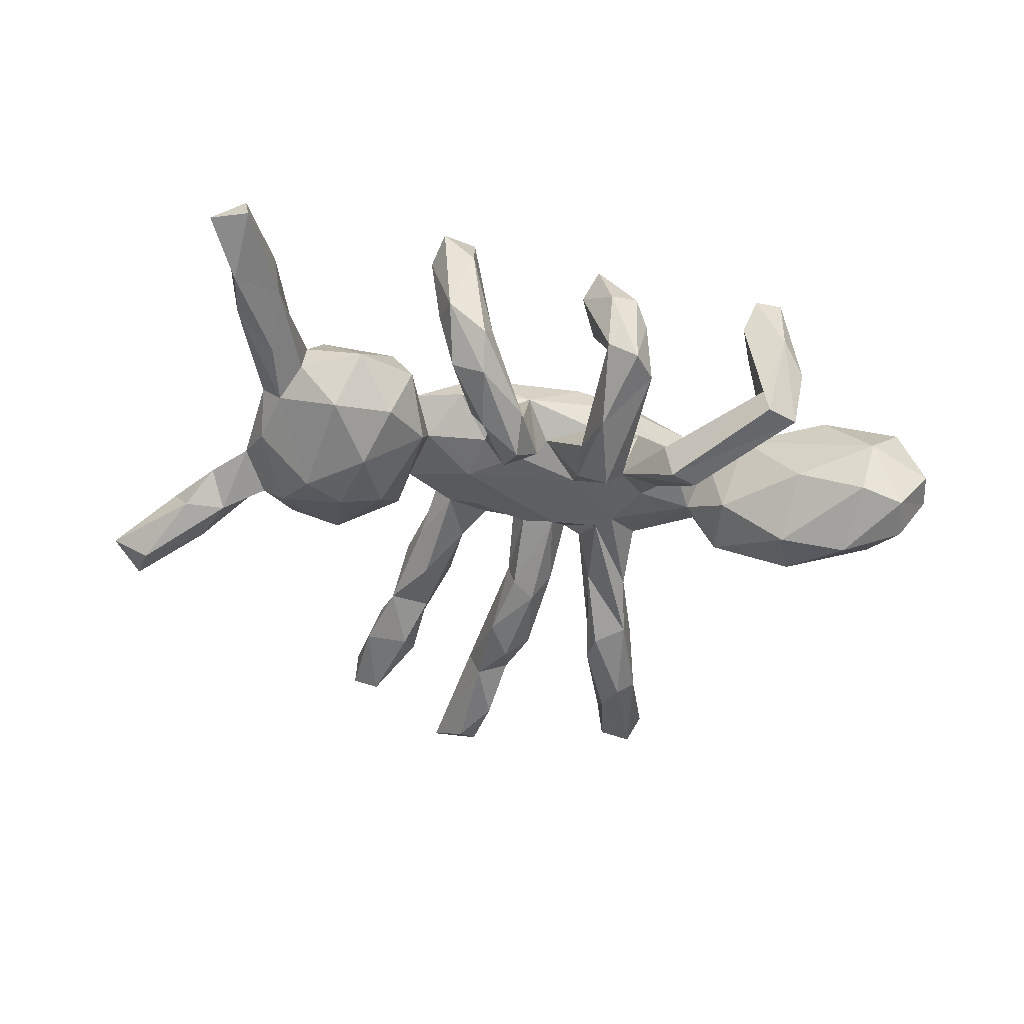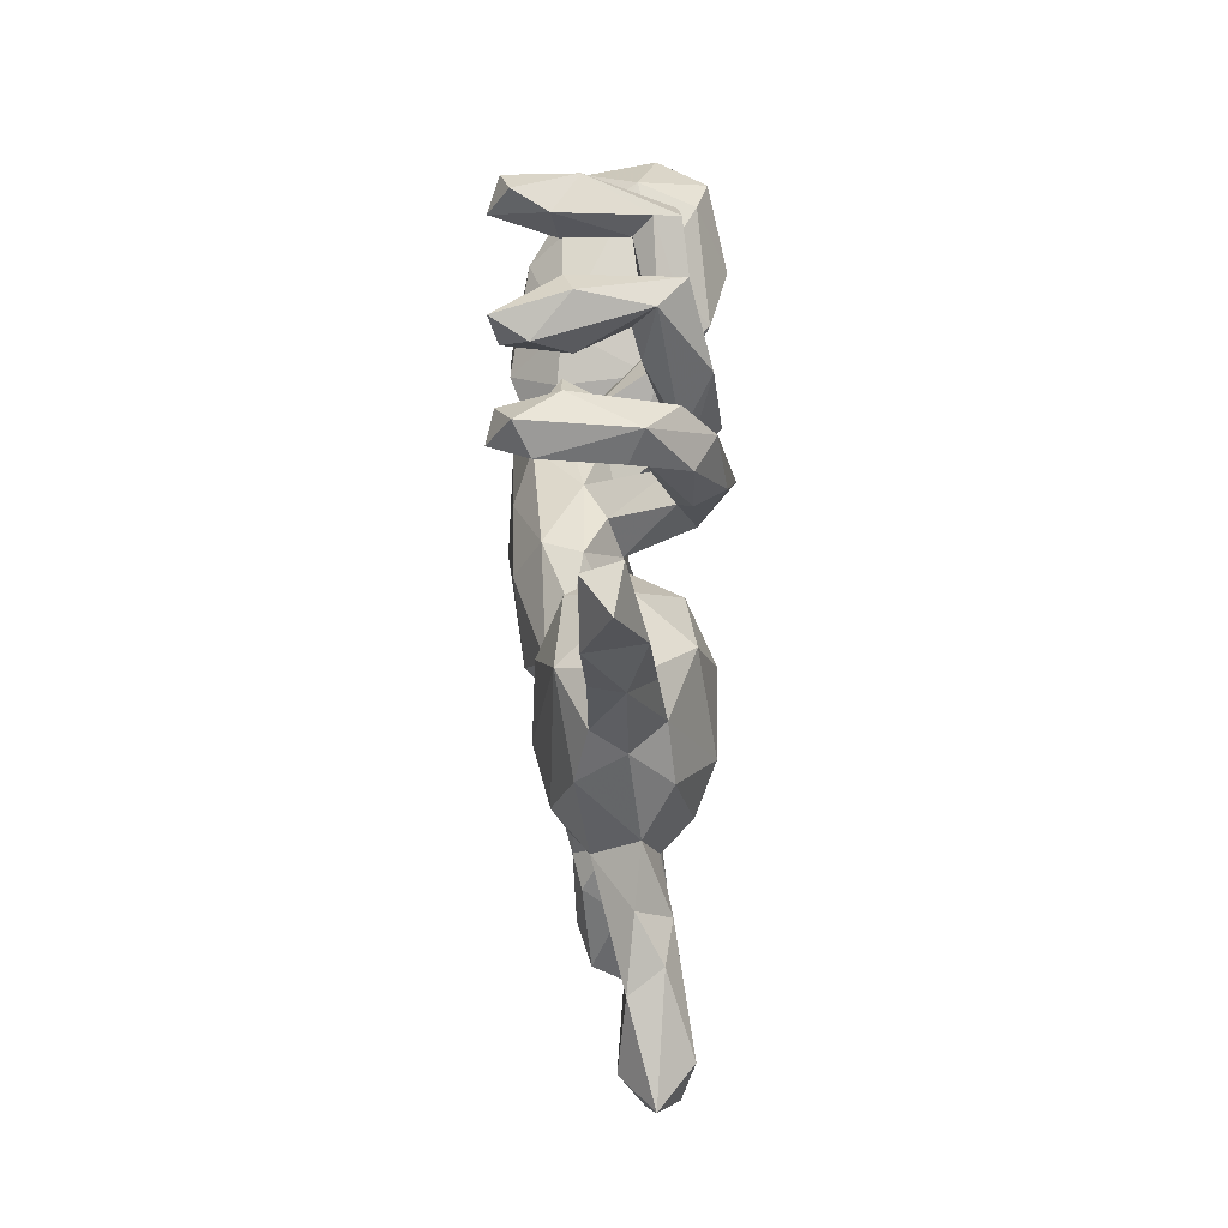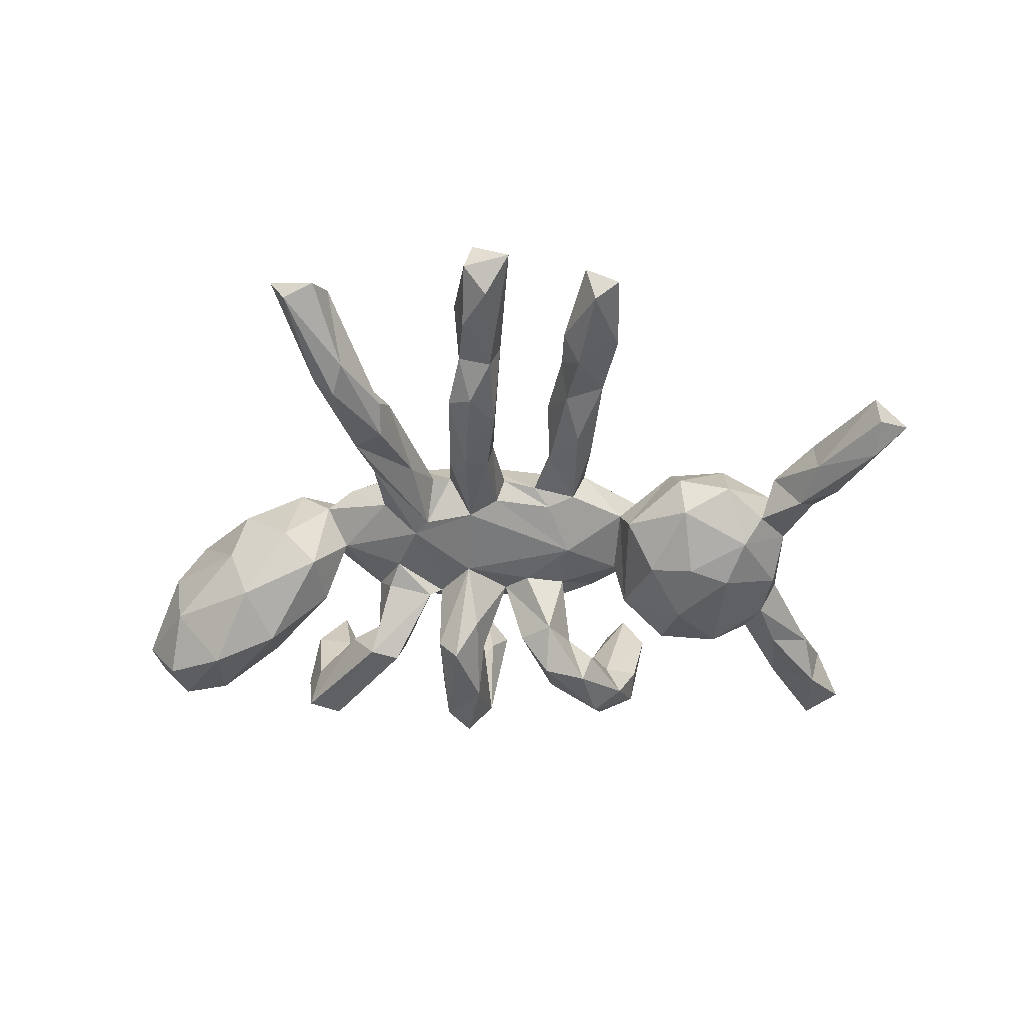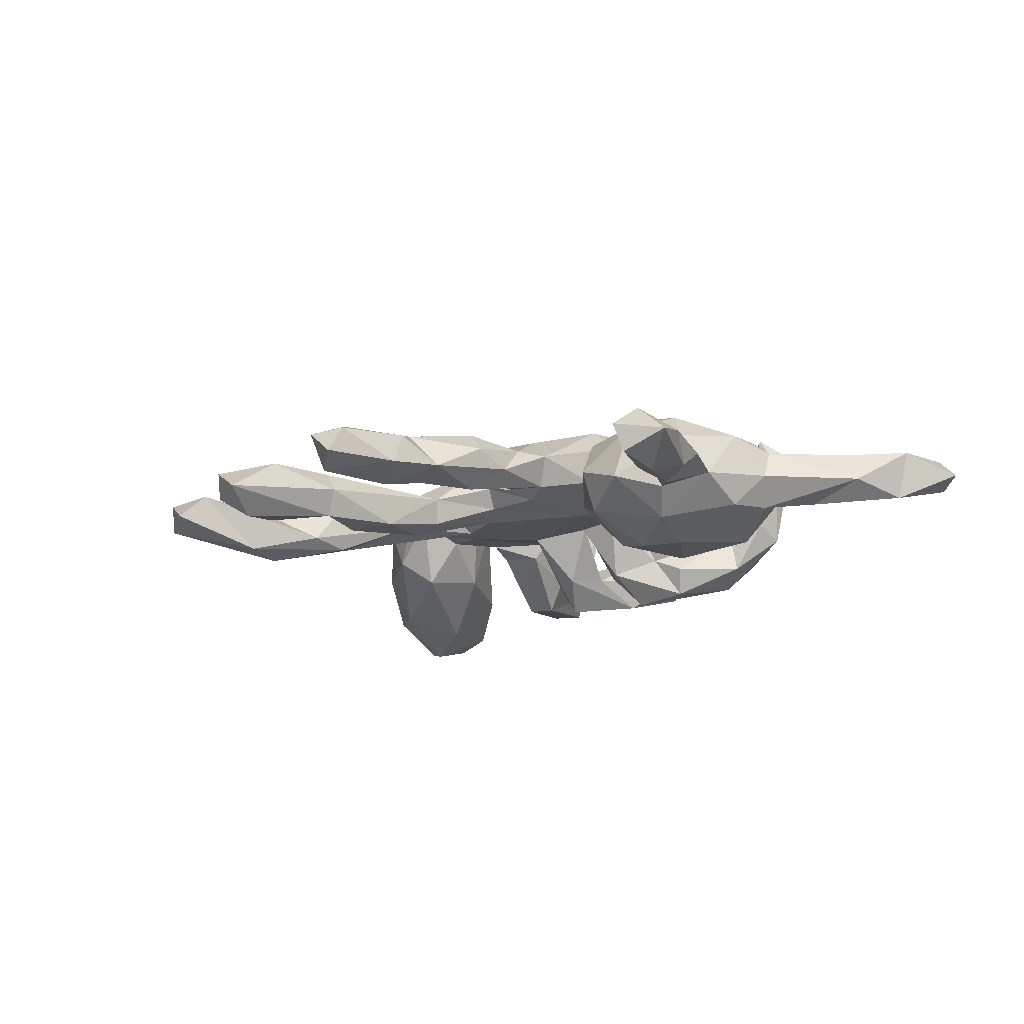
<metadata>
{"format":"obj","ext":"obj","renderer":"f3d","projection":"perspective","resolution":1024,"background":"white","views":[{"elev":-48.9,"azim":171.1,"up":"+Z"},{"elev":43.5,"azim":89.6,"up":"+Y"},{"elev":-50.8,"azim":7.0,"up":"+Z"},{"elev":-14.3,"azim":60.5,"up":"+Z"}]}
</metadata>
<code>
v 0.2504 -0.5862 0.06153
v 0.2785 -0.4744 0.05223
v 0.2551 -0.6588 0.03368
v 0.3169 -0.6201 0.03746
v 0.1853 -0.4451 0.03528
v 0.3185 -0.6509 -0.01118
v 0.7963 -0.2668 0.000453
v 0.2697 -0.6356 -0.03843
v 0.04526 -0.7629 -0.009112
v 0.2341 -0.4374 0.06709
v 0.8076 -0.3278 -0.04045
v 0.7515 -0.1509 -0.01247
v 0.1977 -0.5317 0.000653
v 0.1916 -0.2775 0.1039
v 0.8685 -0.2595 -0.05382
v 0.3031 -0.5055 -0.008941
v 0.0779 -0.6576 0.01991
v 0.5899 -0.03557 0.0368
v 0.4958 -0.09106 0.06905
v 0.222 -0.4853 -0.03371
v 0.115 -0.7603 -0.04682
v -0.2555 -0.6773 0.02511
v 0.6824 -0.1995 -0.01019
v 0.262 -0.3888 0.008657
v 0.8115 -0.308 -0.08931
v 0.144 -0.1953 0.0963
v 0.3821 -0.1036 0.058
v 0.5304 -0.006013 0.09231
v 0.1431 -0.3234 0.05305
v 0.2053 -0.1745 0.08106
v 0.02734 -0.7509 -0.05539
v -0.3629 -0.7099 0.02199
v 0.06346 -0.7051 -0.09058
v 0.1867 -0.3837 -0.009705
v 0.6849 -0.1956 -0.07264
v 0.2422 -0.2827 0.06272
v 0.7234 -0.1203 -0.06687
v -0.009425 -0.6284 -0.003122
v 0.4144 0.005662 0.1193
v 0.2414 -0.01331 0.1336
v 0.02847 -0.5211 0.02679
v 0.04815 -0.5248 -0.06453
v 0.1066 -0.0811 0.1376
v -0.01433 -0.01971 0.1635
v 0.5794 0.1008 0.05793
v 0.06913 -0.5254 -0.01383
v 0.3779 0.1379 0.1133
v 0.3169 -0.001487 0.08555
v 0.1324 -0.2028 0.03118
v 0.1502 0.08667 0.1504
v 0.7969 -0.2407 -0.1101
v 0.1999 -0.2812 -0.01266
v 0.5983 -0.1264 -0.01592
v 0.6106 0.01508 -0.03453
v 0.008782 -0.6324 -0.07866
v -0.2981 -0.5789 0.02351
v 0.0209 -0.2653 0.00891
v 0.5021 -0.1303 -0.03588
v -0.03469 -0.4156 0.02194
v -0.04295 -0.2792 0.02824
v 0.2677 -0.03865 0.01839
v -0.01289 -0.1418 0.102
v -0.01394 -0.5246 -0.03331
v -0.2732 -0.726 -0.01892
v -0.1114 -0.09125 0.1529
v 0.09259 -0.1283 0.03221
v 0.6765 -0.05644 -0.02433
v 0.4783 0.2211 0.08503
v 0.1985 -0.106 0.08141
v 0.6457 -0.1085 -0.07976
v 0.1575 0.1631 0.1066
v 0.2226 -0.2153 0.03317
v 0.3358 0.2219 0.07239
v 0.4025 -0.1405 -0.005774
v -0.1652 -0.135 0.125
v -0.244 -0.5118 -0.008358
v -0.2081 -0.3386 0.04254
v 0.005962 0.101 0.1526
v -0.08532 -0.16 0.05272
v -0.2286 0.01791 0.1588
v 0.321 0.07484 0.09971
v -0.2759 -0.3972 -0.006245
v -0.3307 -0.716 -0.04322
v 0.5656 -0.06301 -0.06197
v -0.1734 -0.2378 0.05926
v -0.178 -0.3982 0.01098
v 0.009022 -0.2598 -0.04054
v -0.3066 -0.5219 -0.05299
v 0.1724 -0.101 0.02299
v -0.1866 -0.1558 0.08546
v 0.5685 0.1918 0.03762
v 0.5484 0.314 0.02906
v 0.277 0.1363 0.06117
v -0.1859 -0.4476 -0.05209
v 0.4063 -0.1168 -0.08336
v -0.06591 0.1537 0.1226
v 0.2423 0.417 0.1789
v 0.5102 0.2498 0.02251
v -0.001595 -0.4479 -0.07526
v -0.1959 0.1153 0.1283
v 0.6332 0.339 0.03922
v -0.04803 -0.428 -0.04532
v 0.02929 -0.1448 0.04602
v -0.06996 -0.2531 -0.01801
v -0.1202 -0.1719 0.0413
v -0.266 -0.5109 -0.09397
v 0.6831 0.4475 0.04678
v 0.2001 0.4496 0.1658
v 0.01081 -0.1228 0.008755
v 0.2653 0.4837 0.1402
v -0.4286 0.004755 0.169
v 0.03898 -0.3832 -0.06171
v -0.5227 -0.02183 0.1689
v 0.2425 0.08561 -0.000402
v -0.03371 -0.2836 -0.05945
v -0.2415 -0.5686 -0.07851
v -0.3451 -0.05371 0.129
v -0.3064 -0.1253 0.08589
v -0.2287 -0.2777 0.02511
v -0.2311 -0.1287 0.02281
v 0.5242 -0.03659 -0.1106
v 0.5879 0.1651 -0.01616
v 0.5804 0.09619 -0.08117
v -0.1926 -0.3831 -0.06987
v -0.06052 0.4133 0.1843
v -0.04852 -0.1029 -0.007156
v 0.2857 -0.06537 -0.04228
v -0.2326 -0.2504 -0.01113
v -0.07426 0.3461 0.1686
v 0.1177 -0.09063 0.009632
v -0.1525 -0.2439 -0.0123
v -0.4244 -0.09605 0.12
v 0.2836 0.4284 0.1132
v -0.2506 -0.3512 -0.05615
v 0.5743 0.4133 -0.02692
v 0.6553 0.5575 0.04856
v -0.3607 -0.1019 0.06087
v -0.1415 -0.09697 -0.01025
v 0.1865 0.1686 0.04471
v 0.2579 0.1302 -0.06408
v 0.6518 0.346 -0.01283
v 0.7177 0.5427 0.004809
v -0.1711 -0.07064 -0.01294
v -0.03054 0.3867 0.1222
v 0.517 0.2539 -0.04142
v 0.5908 0.4453 0.03863
v -0.3116 0.09393 0.08028
v -0.1618 0.1543 0.08238
v 0.1488 0.01097 -0.01987
v 0.2952 0.2375 -0.000824
v 0.326 -9e-06 -0.1218
v 0.5762 0.2955 -0.05504
v 0.1266 0.1031 -0.01376
v 0.2062 0.4859 0.0709
v -0.5433 -0.09134 0.0676
v -0.659 0.001216 0.0893
v -0.409 0.3448 0.1964
v -0.07691 0.4466 0.05794
v 0.1071 0.1638 0.009411
v -0.4282 0.1057 0.08115
v 0.5514 0.1908 -0.06991
v 0.6601 0.4427 -0.04174
v 0.1997 0.3603 -0.03457
v 0.4025 0.29 -0.02358
v 0.6469 0.573 -0.009592
v 0.05254 0.07529 -0.02267
v -0.4459 0.3948 0.1751
v -0.3635 0.3813 0.09543
v 0.2601 0.397 -0.01787
v 0.4792 0.0376 -0.1428
v 0.4426 0.2236 -0.1127
v -0.3898 0.4089 0.1586
v 0.04554 0.1759 0.04448
v 0.331 0.2119 -0.09827
v 0.0004 0.1123 -0.003782
v -0.139 0.09558 -0.01277
v -0.3881 0.315 0.08363
v -0.1172 0.3519 0.1529
v -0.3897 -0.06623 -0.07064
v -0.2202 0.009264 -0.01269
v -0.1918 0.1306 0.02857
v -0.645 0.08004 0.1303
v -0.2738 0.08446 0.01765
v 0.1686 0.3992 0.05076
v -0.3648 0.0385 0.09023
v -0.1293 0.4346 0.07322
v 0.4065 -0.002545 -0.14
v -0.4467 -0.1139 -0.02085
v -0.5763 0.1235 0.1367
v 0.3718 0.1139 -0.1451
v -0.3302 -0.03403 0.01243
v -0.245 0.05184 -0.0335
v -0.06202 0.1168 -0.1104
v -0.07056 0.03189 -0.02462
v 0.2466 0.4517 -0.04277
v 0.06832 0.23 -0.09001
v -0.09142 0.1475 0.01221
v 0.1294 0.21 -0.09168
v -0.1616 0.08088 -0.04306
v -0.5848 0.1781 0.08162
v -0.4592 0.3121 0.1001
v -0.7638 0.1264 0.03177
v 0.156 0.4079 -0.06148
v -0.3835 0.04456 -0.06214
v -0.7301 0.1998 0.042
v -0.7168 0.02056 0.01071
v -0.2862 0.1545 -0.04852
v -0.1526 0.4086 0.02068
v 0.09263 0.1325 -0.1242
v -0.05851 0.3428 0.05849
v -0.5692 -0.08103 -0.03907
v -0.1232 0.1921 -0.07246
v 0.03002 0.1652 -0.1163
v -0.1482 0.1503 -0.1265
v 0.1739 0.2445 -0.1135
v -0.2964 0.1489 -0.1353
v -0.09774 0.2956 -0.0432
v -0.1129 0.35 -0.02781
v 0.1752 0.4332 -0.09364
v -0.2296 0.1891 -0.07589
v 0.2269 0.3562 -0.1116
v 0.1523 0.2586 -0.1633
v -0.05695 0.1899 -0.1035
v -0.3931 0.3133 -0.03248
v -0.163 0.3142 -0.0751
v 0.07974 0.2839 -0.1443
v -0.515 0.1646 -0.07774
v 0.168 0.3729 -0.1456
v 0.0781 0.2084 -0.1807
v -0.0703 0.4198 -0.06469
v -0.3471 0.1825 -0.05152
v -0.2455 0.1719 -0.1382
v -0.1227 0.4339 -0.112
v -0.6956 0.01465 -0.1137
v -0.4829 0.3525 0.002862
v -0.08029 0.2889 -0.1508
v -0.3966 0.3519 -0.0648
v -0.1617 0.3801 -0.106
v -0.4425 0.2832 -0.04056
v -0.4963 0.05744 -0.1646
v -0.4659 0.3163 -0.1054
v -0.1121 0.1542 -0.1676
v -0.4063 0.3442 -0.1103
v -0.439 0.4021 0.04738
v -0.657 0.2356 -0.04472
v -0.5368 -0.04696 -0.1282
v -0.6171 0.07676 -0.1975
v -0.7756 0.195 -0.07857
v -0.789 0.1311 -0.08348
v -0.7114 0.1911 -0.1638
v -0.6315 0.2027 -0.1433
v -0.7276 0.1173 -0.1742
f 225 238 214
f 231 239 241
f 214 238 242
f 246 247 240
f 246 234 247
f 233 230 236
f 236 242 238
f 236 238 233
f 231 241 216
f 232 216 241
f 204 240 227
f 227 240 251
f 220 232 237
f 237 232 243
f 243 232 241
f 206 249 234
f 234 249 252
f 239 235 241
f 245 227 251
f 235 244 241
f 241 244 243
f 244 237 243
f 202 205 248
f 205 245 248
f 248 245 250
f 249 202 248
f 240 247 251
f 247 234 252
f 251 247 250
f 247 252 250
f 250 245 251
f 249 248 250
f 252 249 250
f 28 68 39
f 68 28 45
f 26 30 43
f 19 28 39
f 29 14 26
f 26 14 30
f 14 36 30
f 19 27 74
f 19 39 27
f 28 19 18
f 36 24 72
f 23 18 53
f 5 10 29
f 10 14 29
f 36 10 24
f 14 10 36
f 22 32 64
f 22 56 32
f 38 17 41
f 41 17 46
f 13 5 20
f 20 5 34
f 16 24 2
f 24 10 2
f 12 18 23
f 7 12 23
f 8 13 20
f 11 23 35
f 11 7 23
f 9 38 31
f 31 38 55
f 9 17 38
f 46 17 21
f 16 8 20
f 25 11 35
f 15 25 51
f 21 31 33
f 21 9 31
f 16 6 8
f 15 11 25
f 3 5 13
f 1 10 5
f 3 1 5
f 1 2 10
f 7 15 12
f 8 3 13
f 1 3 4
f 16 4 6
f 4 16 2
f 1 4 2
f 7 11 15
f 17 9 21
f 6 3 8
f 4 3 6
f 80 96 100
f 27 39 48
f 43 30 69
f 40 43 69
f 18 19 58
f 84 18 58
f 53 18 84
f 19 74 58
f 49 89 52
f 34 29 49
f 52 34 49
f 60 41 57
f 41 60 59
f 18 67 54
f 74 27 127
f 36 72 30
f 72 52 89
f 29 26 49
f 45 28 18
f 45 18 54
f 27 48 61
f 48 69 61
f 27 61 127
f 30 72 69
f 69 72 89
f 61 69 89
f 26 43 66
f 26 66 49
f 48 40 69
f 43 62 66
f 66 62 103
f 62 60 57
f 62 57 103
f 117 132 137
f 117 137 118
f 80 78 96
f 78 71 96
f 78 50 71
f 173 71 139
f 101 107 146
f 90 75 118
f 75 117 118
f 71 93 139
f 71 81 93
f 93 73 150
f 81 73 93
f 47 68 73
f 73 68 164
f 68 98 164
f 91 101 92
f 92 101 146
f 120 90 118
f 90 120 119
f 85 90 119
f 105 75 90
f 91 92 98
f 101 91 141
f 105 90 85
f 65 80 117
f 65 44 80
f 44 78 80
f 75 65 117
f 75 105 79
f 68 91 98
f 83 32 88
f 32 56 88
f 76 22 94
f 56 22 76
f 59 102 63
f 41 59 63
f 46 42 112
f 57 46 112
f 41 46 57
f 5 29 34
f 24 52 72
f 70 53 84
f 35 53 70
f 67 37 70
f 67 12 37
f 18 12 67
f 38 41 63
f 55 63 42
f 24 34 52
f 53 35 23
f 37 51 70
f 38 63 55
f 51 35 70
f 37 15 51
f 33 31 55
f 42 33 55
f 46 21 42
f 25 35 51
f 24 16 20
f 34 24 20
f 64 32 83
f 12 15 37
f 42 21 33
f 136 107 142
f 132 155 188
f 137 132 188
f 173 159 196
f 42 63 99
f 45 91 68
f 81 40 48
f 43 65 62
f 62 75 79
f 60 62 79
f 39 68 47
f 39 47 81
f 48 39 81
f 81 47 73
f 40 81 50
f 43 40 44
f 65 43 44
f 62 65 75
f 50 81 71
f 44 50 78
f 42 99 112
f 63 102 99
f 22 64 116
f 116 64 83
f 116 83 106
f 94 22 116
f 83 88 106
f 54 67 70
f 54 70 84
f 84 58 121
f 58 74 95
f 121 58 95
f 57 112 87
f 173 139 159
f 142 107 162
f 118 137 120
f 153 149 166
f 139 153 159
f 150 73 164
f 98 135 145
f 92 146 135
f 162 152 135
f 107 141 162
f 128 120 143
f 119 120 128
f 126 138 143
f 149 126 194
f 166 149 194
f 153 114 149
f 114 150 140
f 139 114 153
f 145 161 171
f 152 161 145
f 98 145 164
f 92 135 98
f 145 135 152
f 162 141 152
f 79 105 138
f 114 93 150
f 101 141 107
f 93 114 139
f 130 103 109
f 66 103 130
f 89 130 149
f 114 61 149
f 61 89 149
f 77 119 82
f 119 128 82
f 119 77 85
f 105 86 131
f 77 86 105
f 85 77 105
f 104 79 126
f 60 79 104
f 57 87 109
f 103 57 109
f 89 66 130
f 89 49 66
f 122 54 123
f 45 54 122
f 88 82 134
f 76 77 82
f 86 94 131
f 102 104 115
f 59 60 104
f 95 74 127
f 54 84 121
f 56 76 88
f 76 82 88
f 86 77 76
f 99 102 115
f 102 59 104
f 87 112 115
f 76 94 86
f 99 115 112
f 91 45 122
f 174 164 171
f 174 171 190
f 164 145 171
f 151 140 190
f 194 126 143
f 143 120 191
f 140 174 190
f 174 150 164
f 150 174 140
f 159 153 198
f 153 166 209
f 175 166 194
f 209 166 175
f 175 194 193
f 194 143 176
f 143 191 180
f 179 137 188
f 142 162 165
f 135 165 162
f 196 159 198
f 197 173 175
f 44 40 50
f 213 175 173
f 197 175 223
f 176 181 197
f 181 176 199
f 176 143 180
f 176 180 199
f 180 192 199
f 180 191 183
f 120 137 191
f 137 179 191
f 147 148 183
f 183 148 181
f 187 151 190
f 190 170 187
f 170 190 171
f 161 170 171
f 178 125 186
f 144 129 210
f 113 189 182
f 111 160 189
f 113 111 189
f 108 154 184
f 154 110 195
f 195 110 133
f 108 110 154
f 113 156 155
f 111 185 160
f 147 100 148
f 147 80 100
f 163 97 184
f 184 97 108
f 195 133 169
f 133 163 169
f 133 97 163
f 111 117 185
f 185 80 147
f 100 96 148
f 148 197 181
f 148 173 197
f 96 173 148
f 96 71 173
f 146 165 135
f 146 136 165
f 136 142 165
f 127 140 151
f 129 125 178
f 144 125 129
f 146 107 136
f 218 178 208
f 210 178 218
f 203 154 219
f 211 156 206
f 211 155 156
f 160 185 204
f 219 154 195
f 183 207 192
f 181 220 207
f 181 199 220
f 197 212 176
f 223 217 212
f 197 223 212
f 203 226 196
f 163 184 203
f 169 163 221
f 195 169 221
f 188 211 246
f 188 155 211
f 179 188 246
f 191 179 204
f 199 192 216
f 194 214 242
f 214 176 212
f 175 193 223
f 196 163 203
f 185 191 204
f 207 183 181
f 194 176 214
f 198 163 196
f 163 198 215
f 160 204 227
f 230 210 218
f 239 201 235
f 230 217 223
f 230 223 236
f 212 217 225
f 212 225 214
f 231 207 220
f 218 217 230
f 218 208 238
f 217 218 225
f 225 218 238
f 224 220 237
f 224 231 220
f 245 160 227
f 206 202 249
f 158 230 233
f 186 158 233
f 208 186 233
f 208 233 238
f 168 177 224
f 224 177 239
f 239 231 224
f 168 224 237
f 244 168 237
f 205 200 245
f 201 167 235
f 221 163 215
f 193 194 242
f 209 213 229
f 198 209 222
f 198 153 209
f 201 157 167
f 172 157 168
f 167 157 172
f 168 157 177
f 186 125 158
f 182 189 205
f 178 186 208
f 158 144 230
f 158 125 144
f 113 182 156
f 189 160 200
f 230 144 210
f 184 154 203
f 191 185 183
f 185 147 183
f 180 183 192
f 209 175 213
f 210 129 178
f 128 143 138
f 138 134 128
f 105 131 138
f 79 138 126
f 109 126 149
f 61 140 127
f 61 114 140
f 141 161 152
f 141 122 161
f 82 128 134
f 131 134 138
f 131 124 134
f 115 104 126
f 161 123 170
f 161 122 123
f 87 115 126
f 95 151 187
f 123 121 170
f 123 54 121
f 88 134 106
f 124 106 134
f 116 106 124
f 121 95 187
f 121 187 170
f 110 97 133
f 108 97 110
f 113 155 132
f 111 113 132
f 111 132 117
f 117 80 185
f 91 122 141
f 149 130 109
f 109 87 126
f 131 94 124
f 95 127 151
f 124 94 116
f 211 206 234
f 211 234 246
f 177 157 201
f 215 198 222
f 173 196 213
f 192 207 216
f 200 160 245
f 239 177 201
f 205 189 200
f 156 182 202
f 182 205 202
f 156 202 206
f 167 172 244
f 244 172 168
f 167 244 235
f 222 209 229
f 221 215 222
f 222 229 228
f 226 228 229
f 213 196 226
f 213 226 229
f 223 193 236
f 236 193 242
f 199 216 232
f 204 179 240
f 240 179 246
f 195 221 228
f 195 228 219
f 221 222 228
f 203 219 226
f 226 219 228
f 199 232 220
f 207 231 216

</code>
